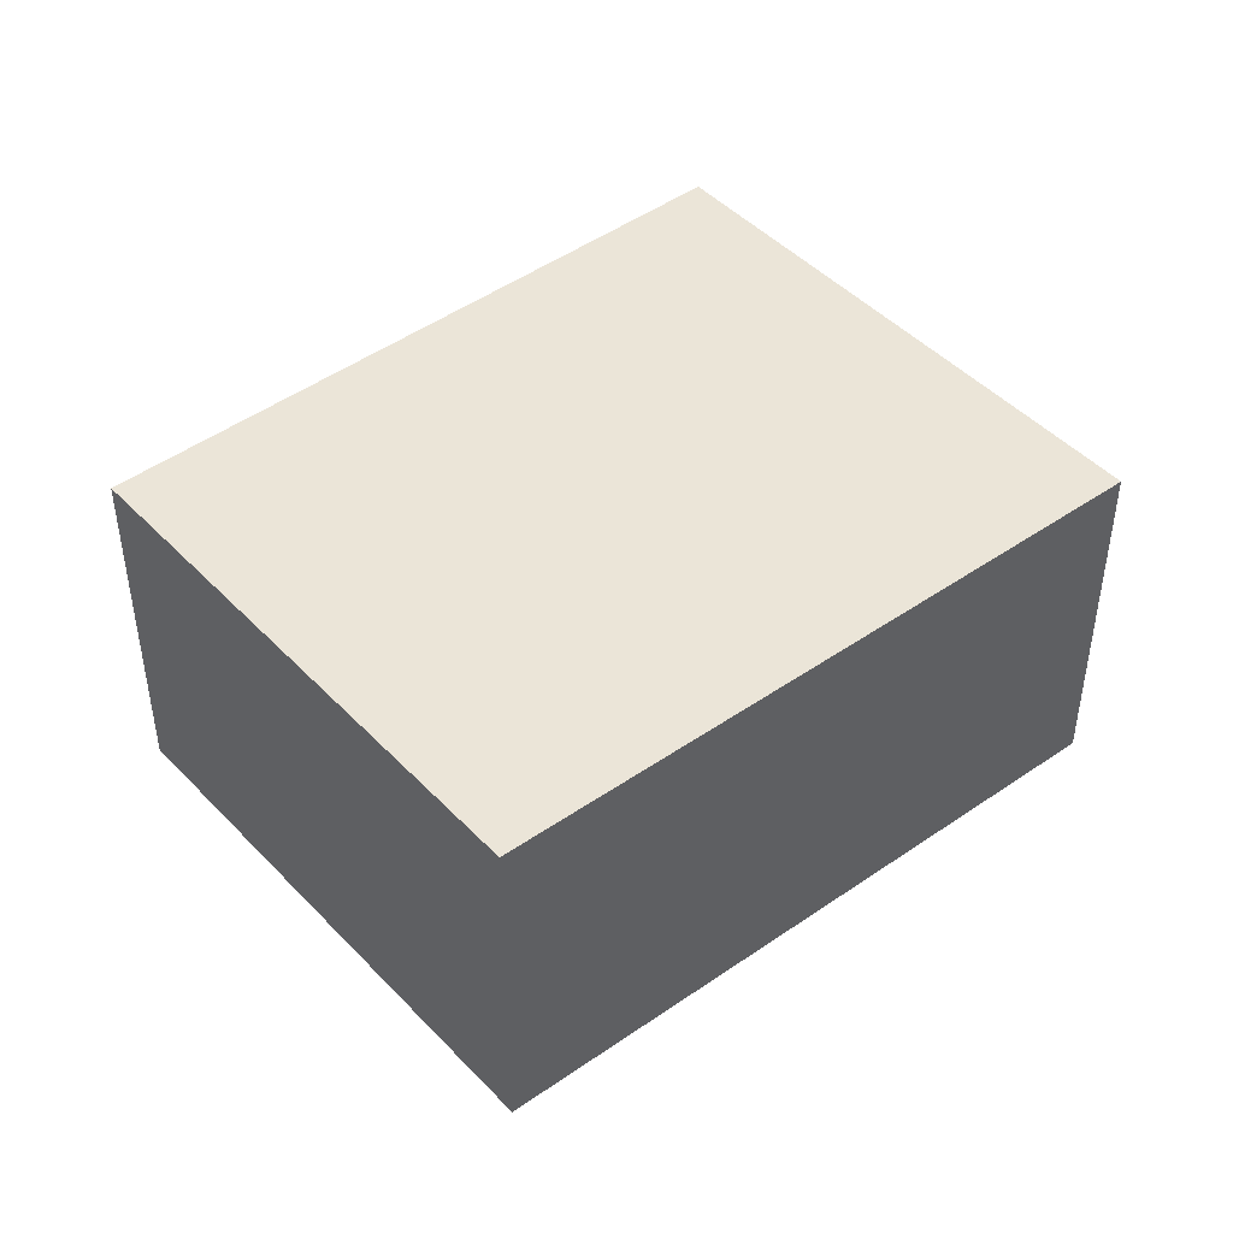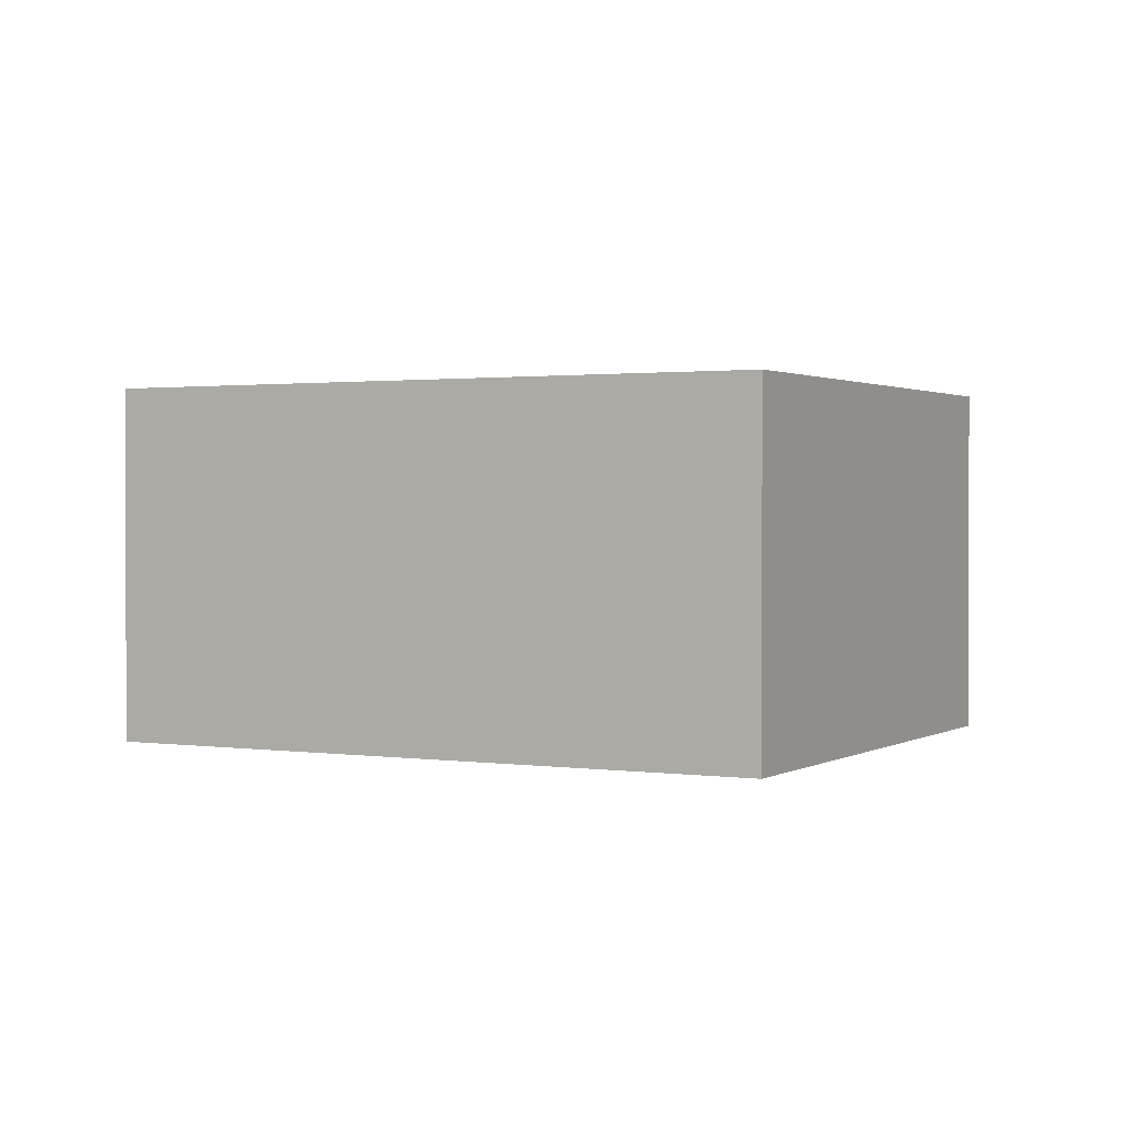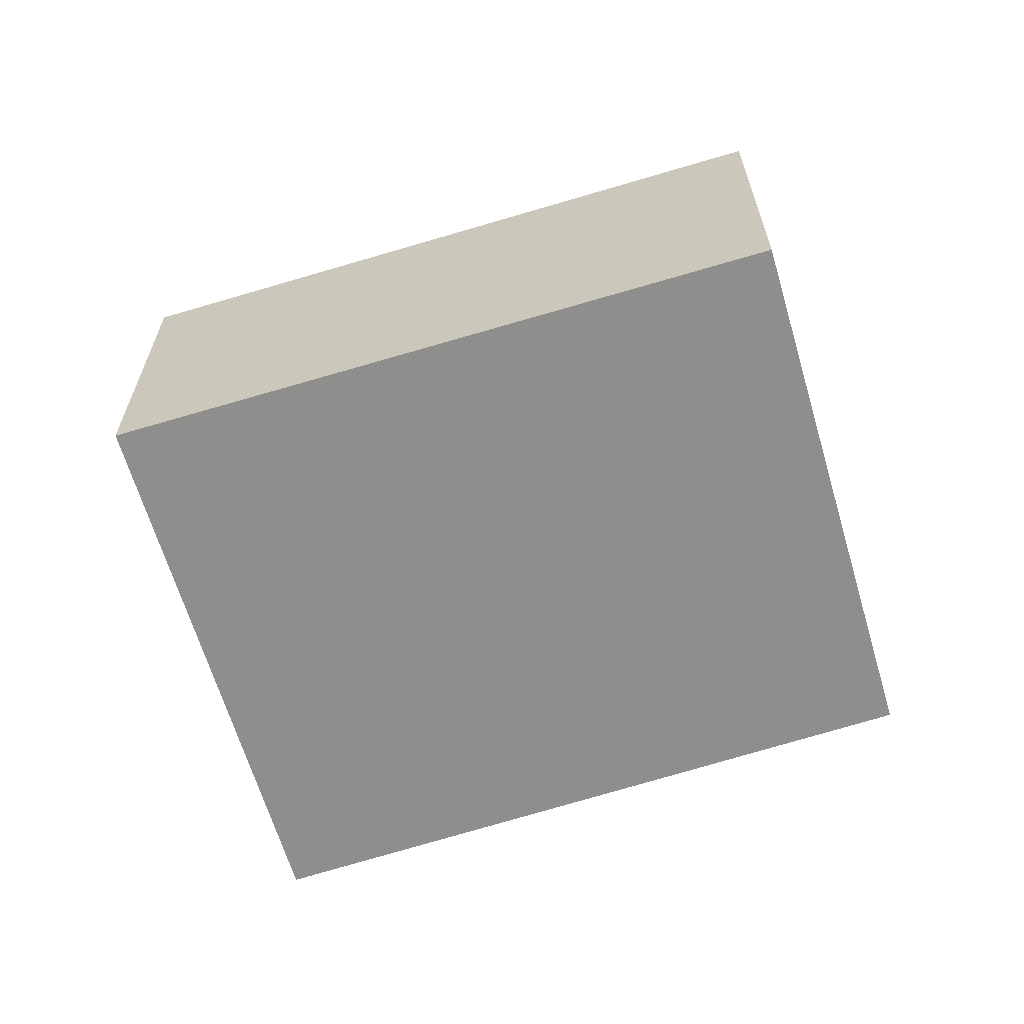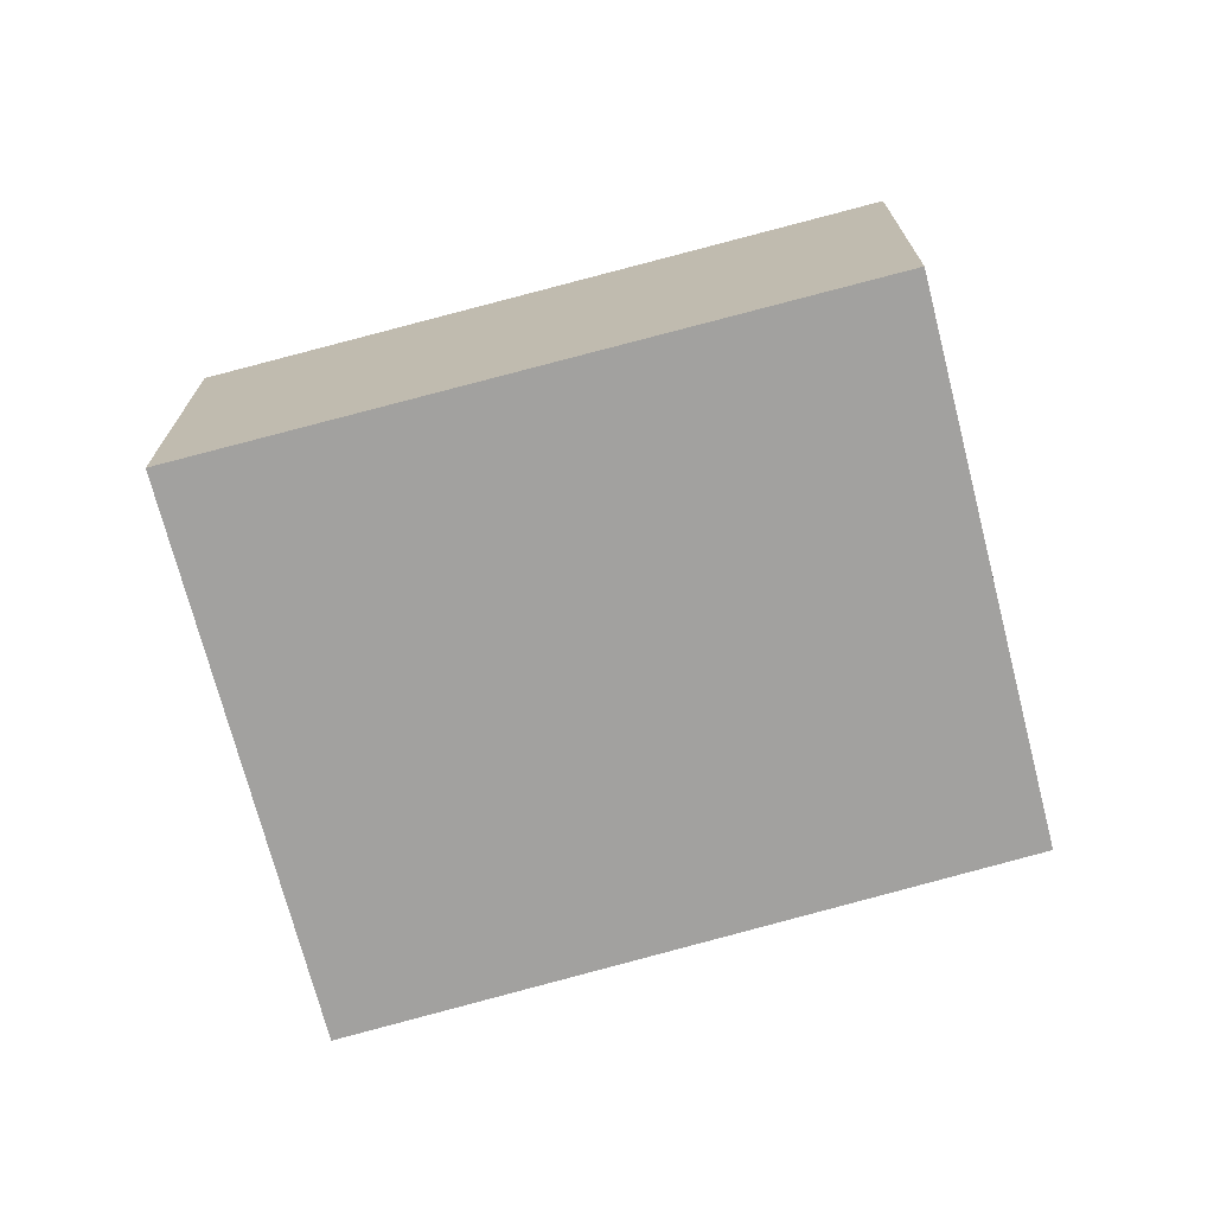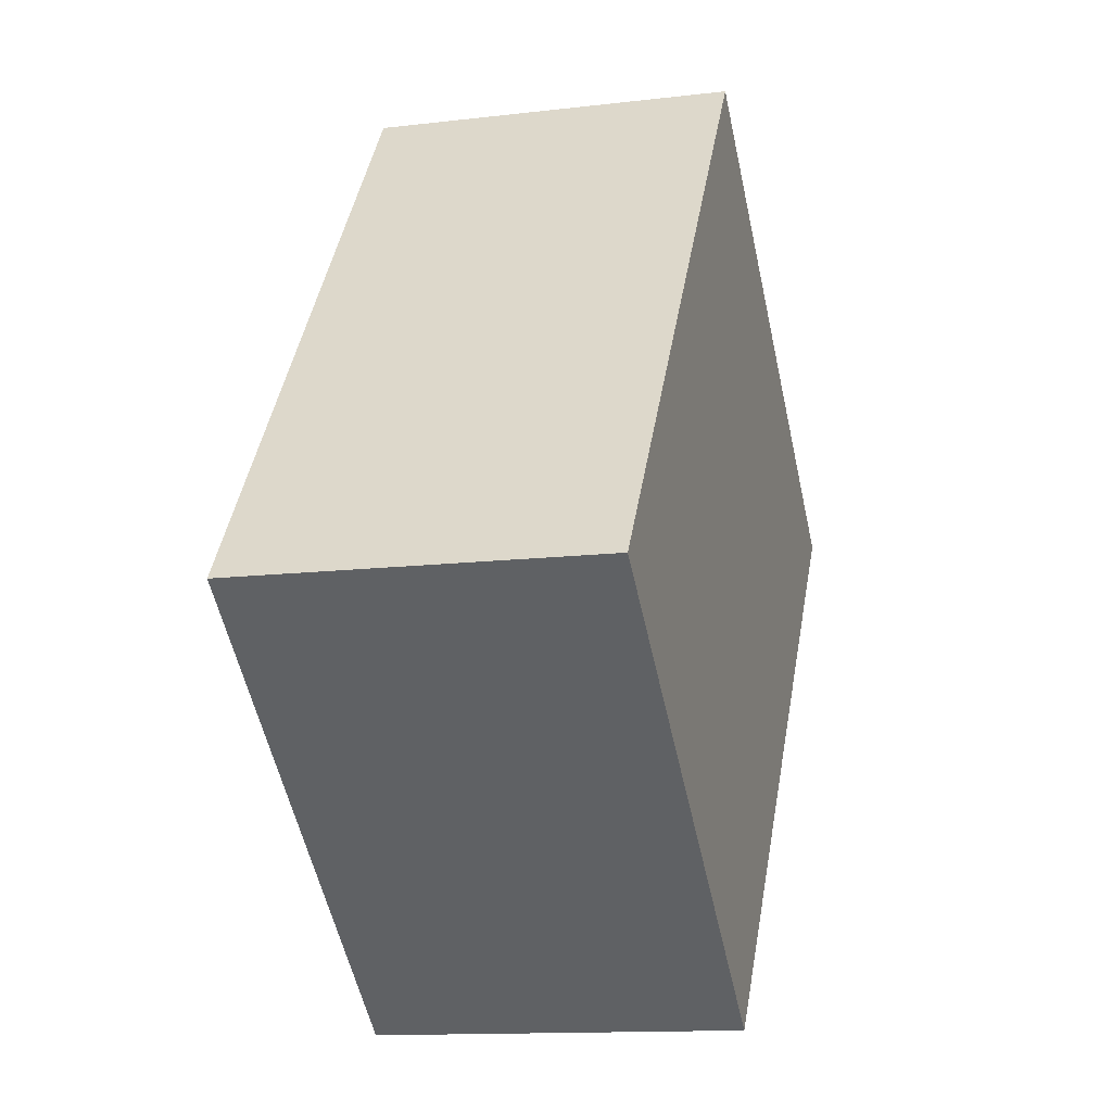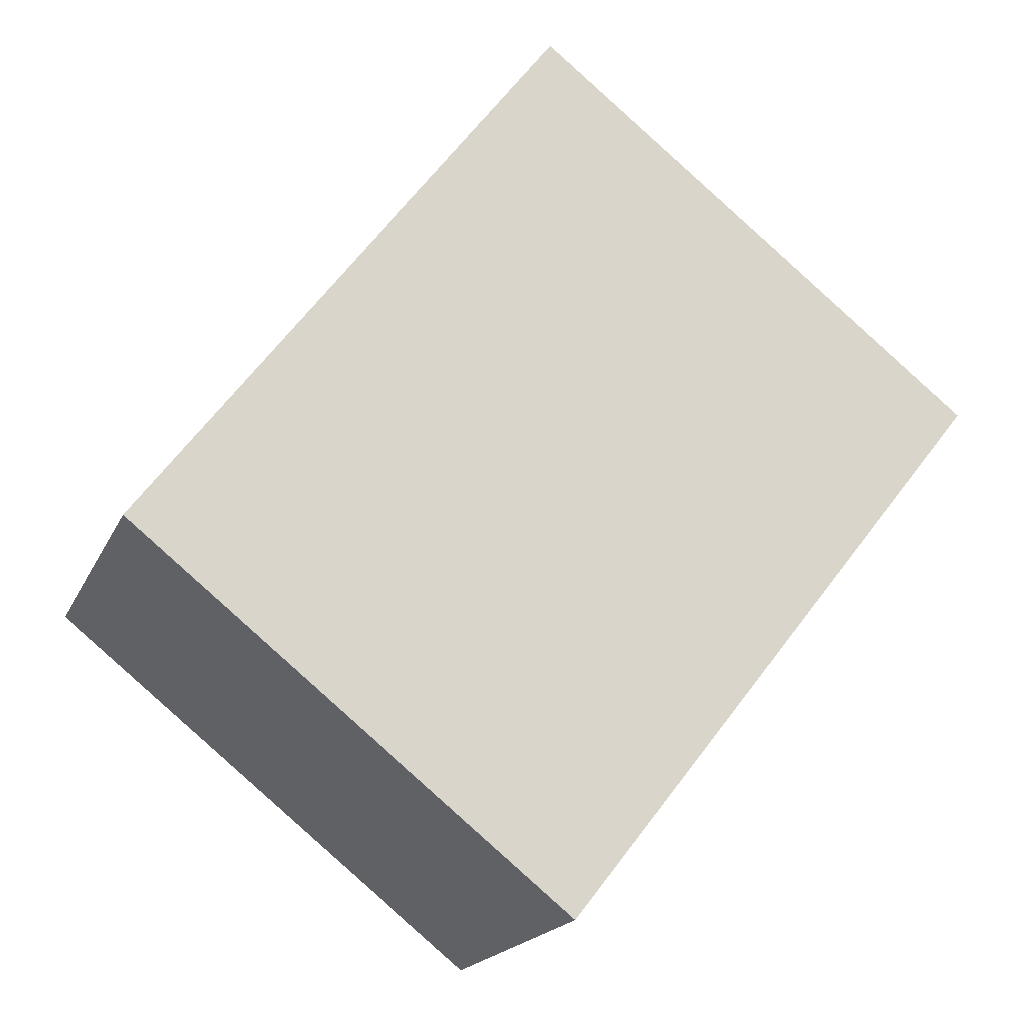
<metadata>
{"format":"obj","ext":"obj","renderer":"f3d","projection":"perspective","resolution":1024,"background":"white","views":[{"elev":45.7,"azim":-91.8,"up":"+Y"},{"elev":1.3,"azim":-24.4,"up":"+Y"},{"elev":-64.8,"azim":144.9,"up":"+Y"},{"elev":-72.2,"azim":142.9,"up":"+Y"},{"elev":-13.1,"azim":-74.7,"up":"+Z"},{"elev":-18.6,"azim":-18.5,"up":"+Z"}]}
</metadata>
<code>
v  0 3.045 1.865e-16
v  7.469 3.045 1.739
v  3.754 3.045 -2.993
v  3.585 3.045 4.809
v  3.754 1.833e-16 -2.993
v  0 0 0
v  3.585 -2.945e-16 4.809
v  7.469 -1.065e-16 1.739
g defaultobject
f 1 2 3
f 2 1 4
f 5 1 3
f 1 5 6
f 6 4 1
f 4 6 7
f 7 2 4
f 2 7 8
f 8 3 2
f 3 8 5
f 8 6 5
f 6 8 7

</code>
